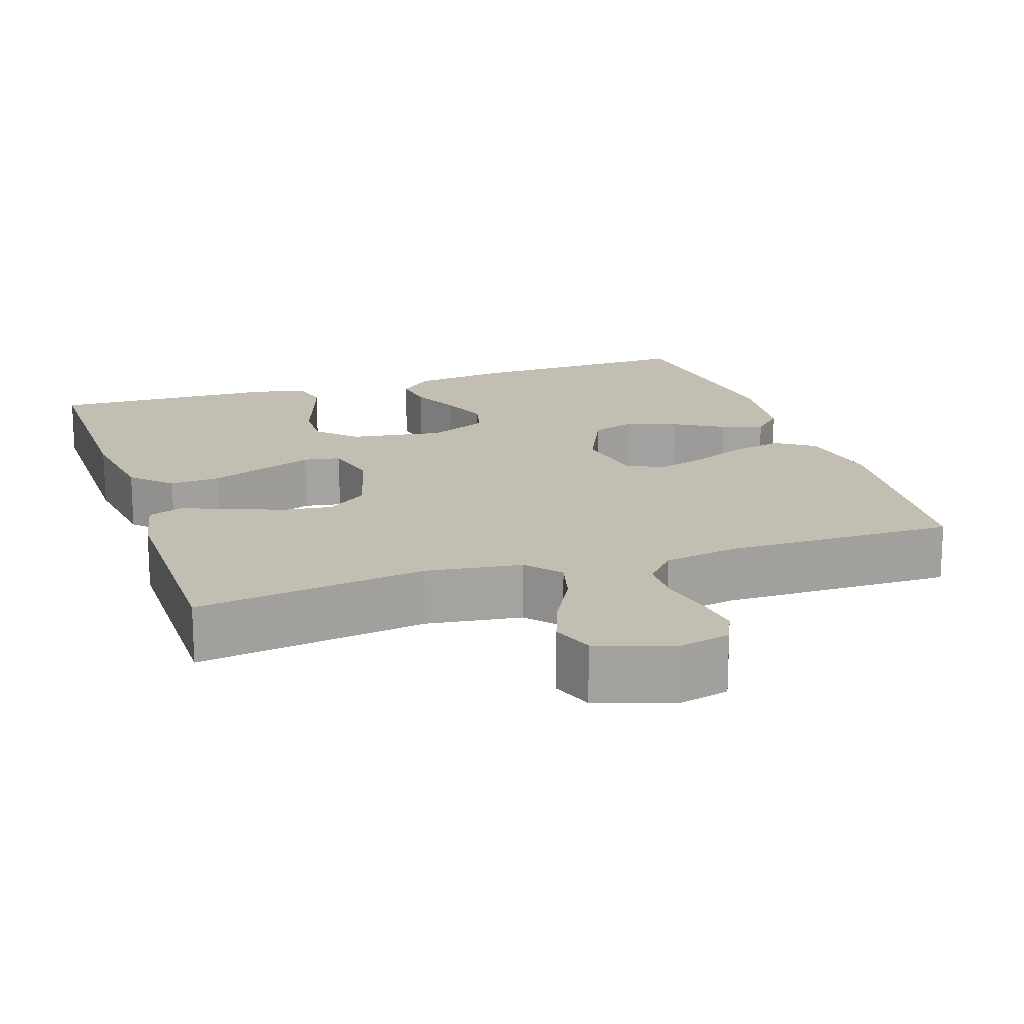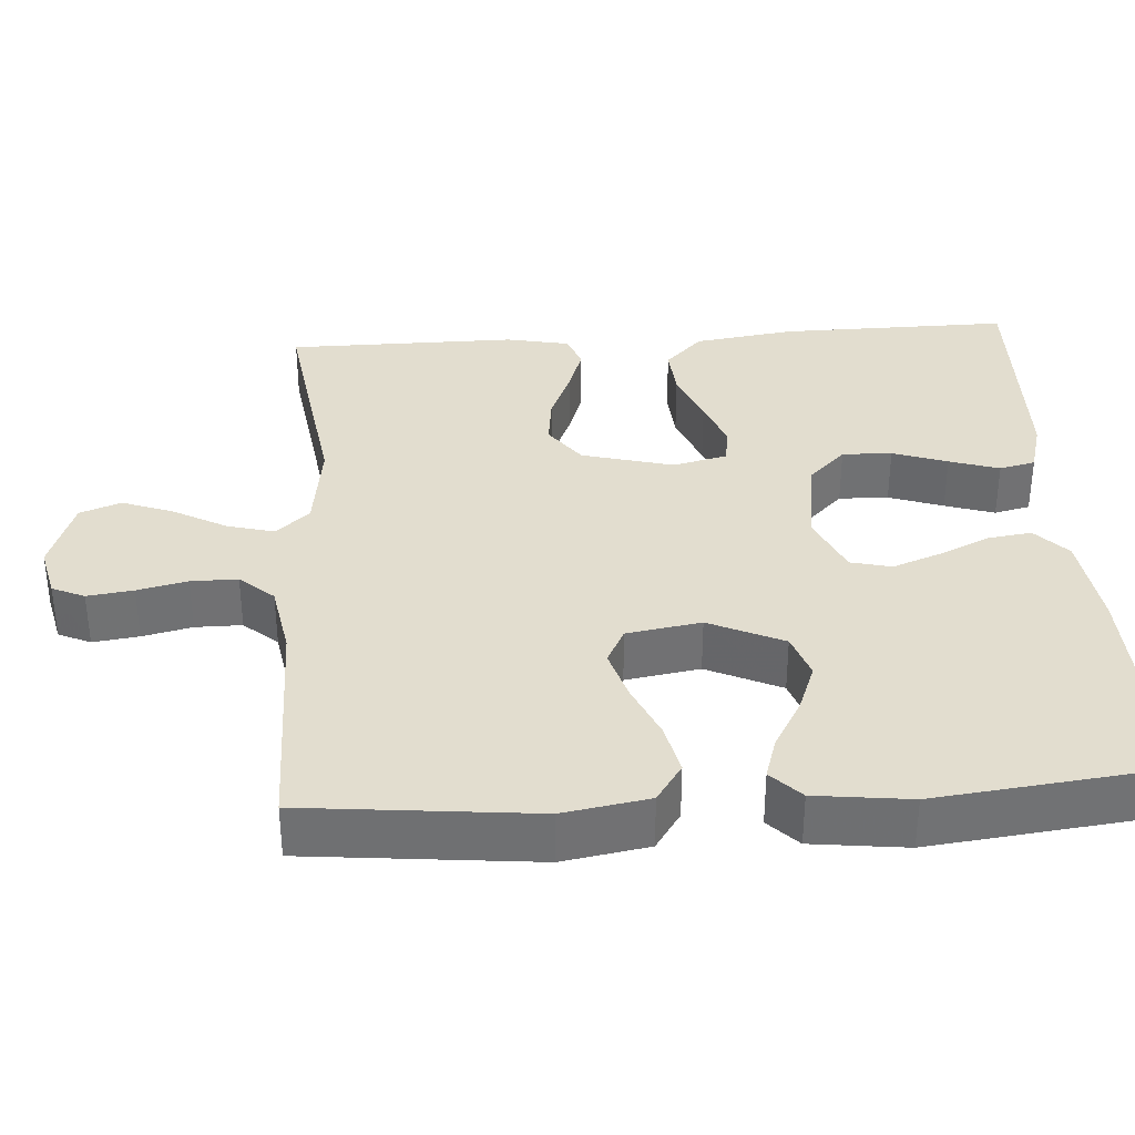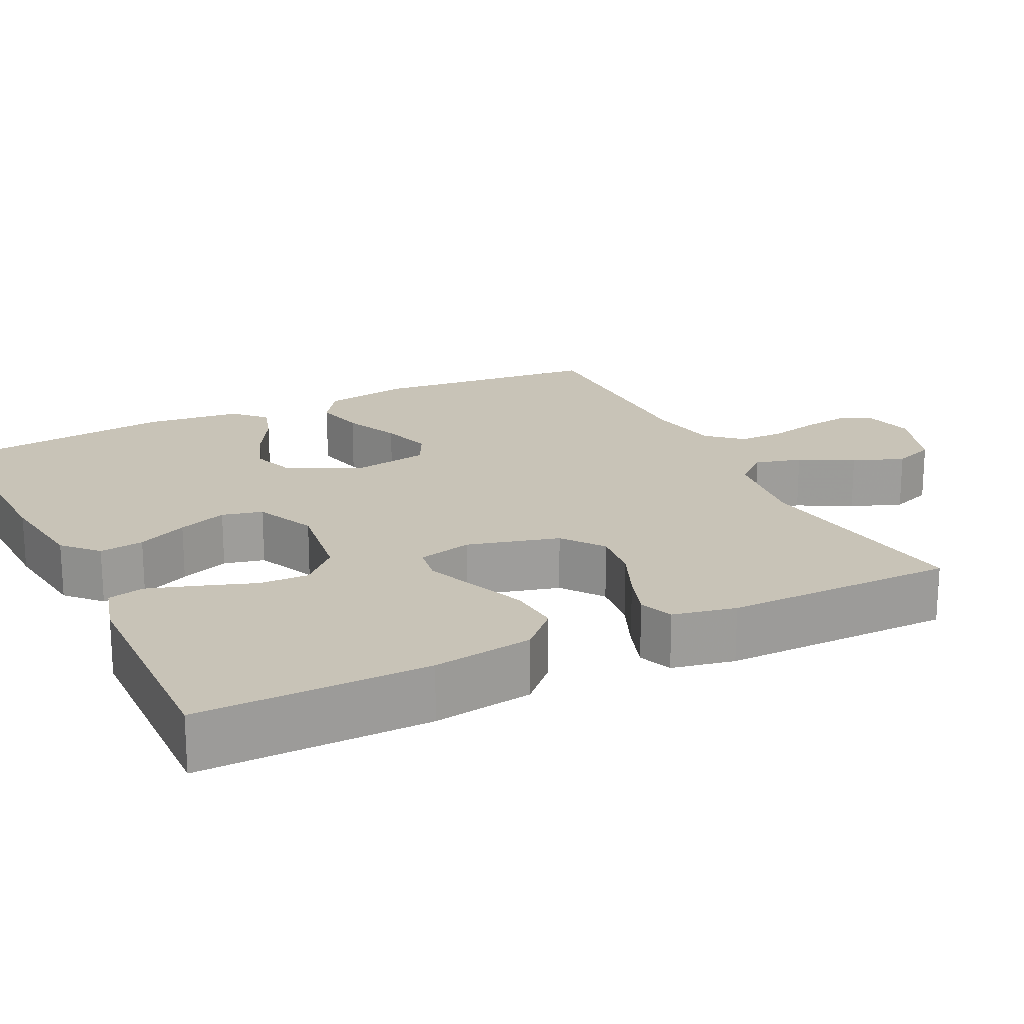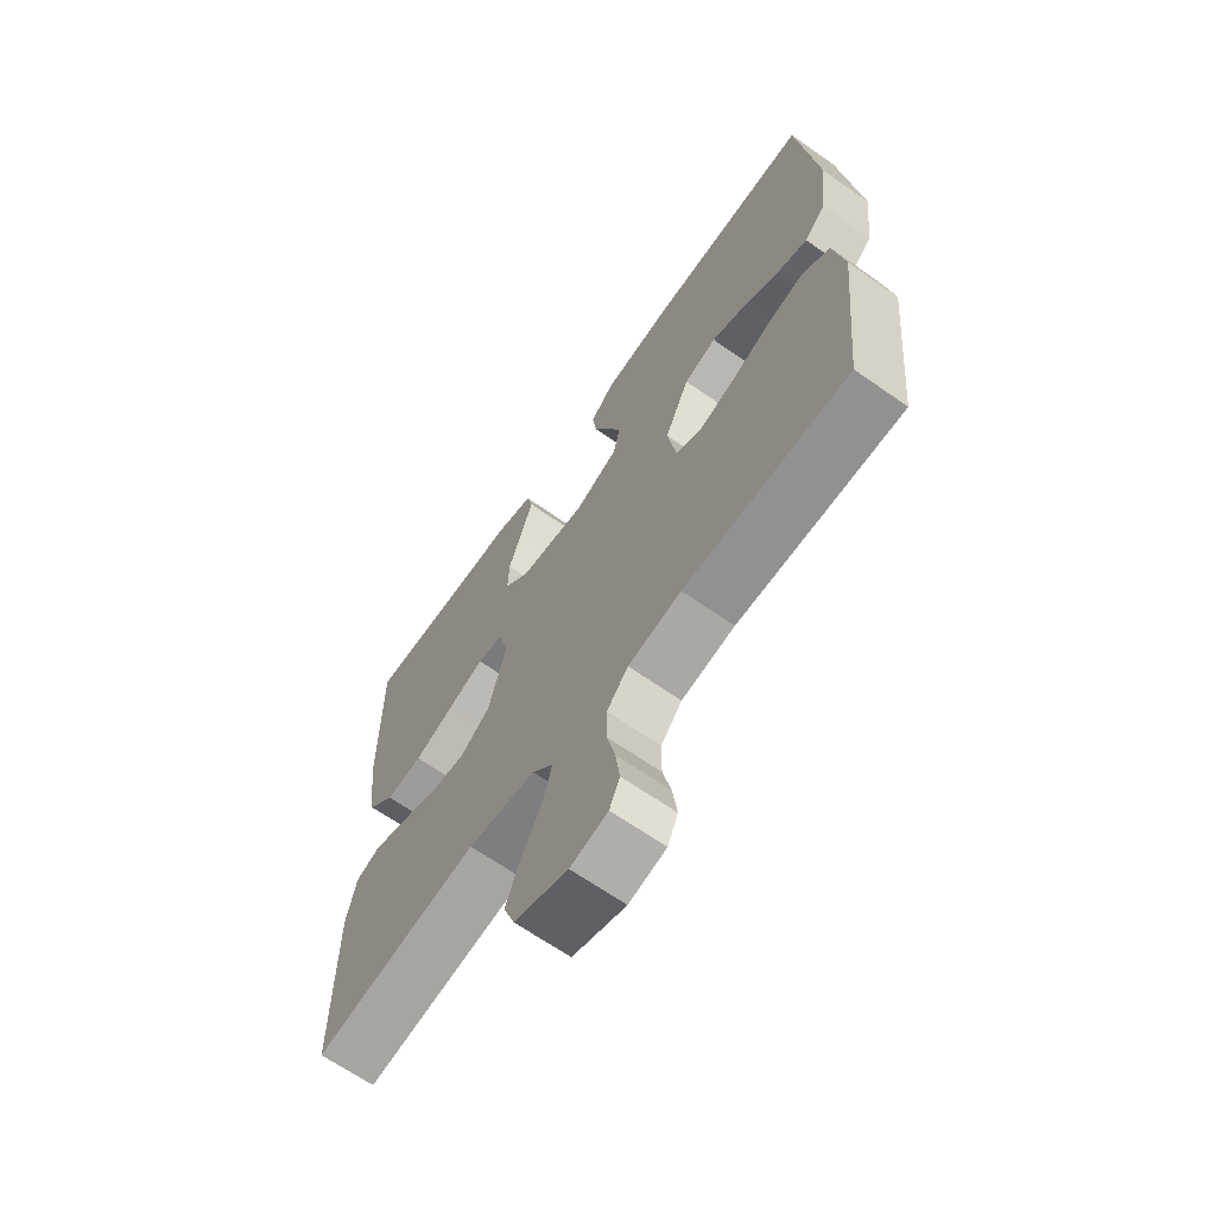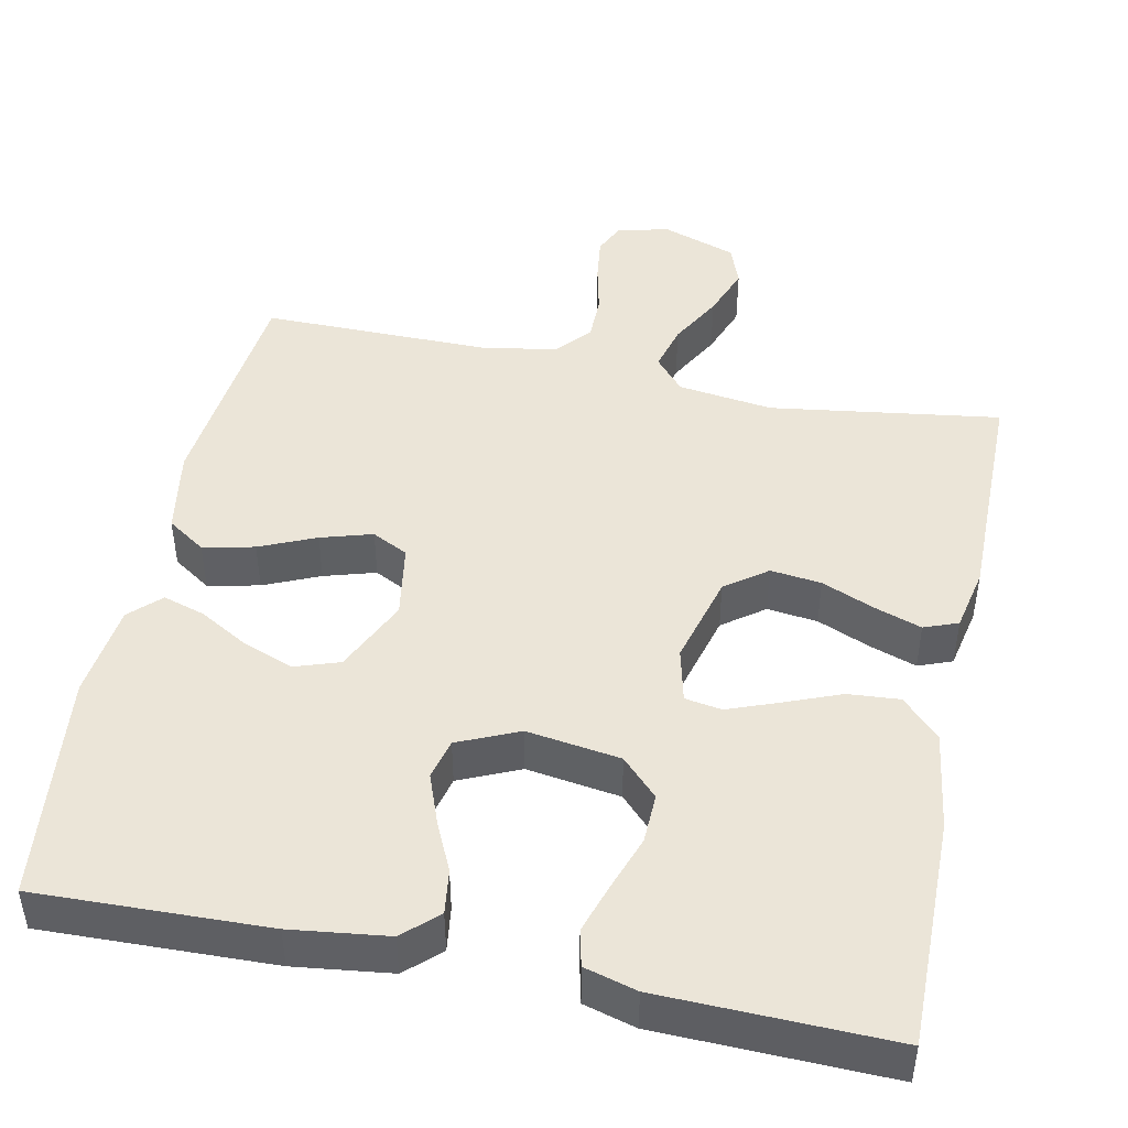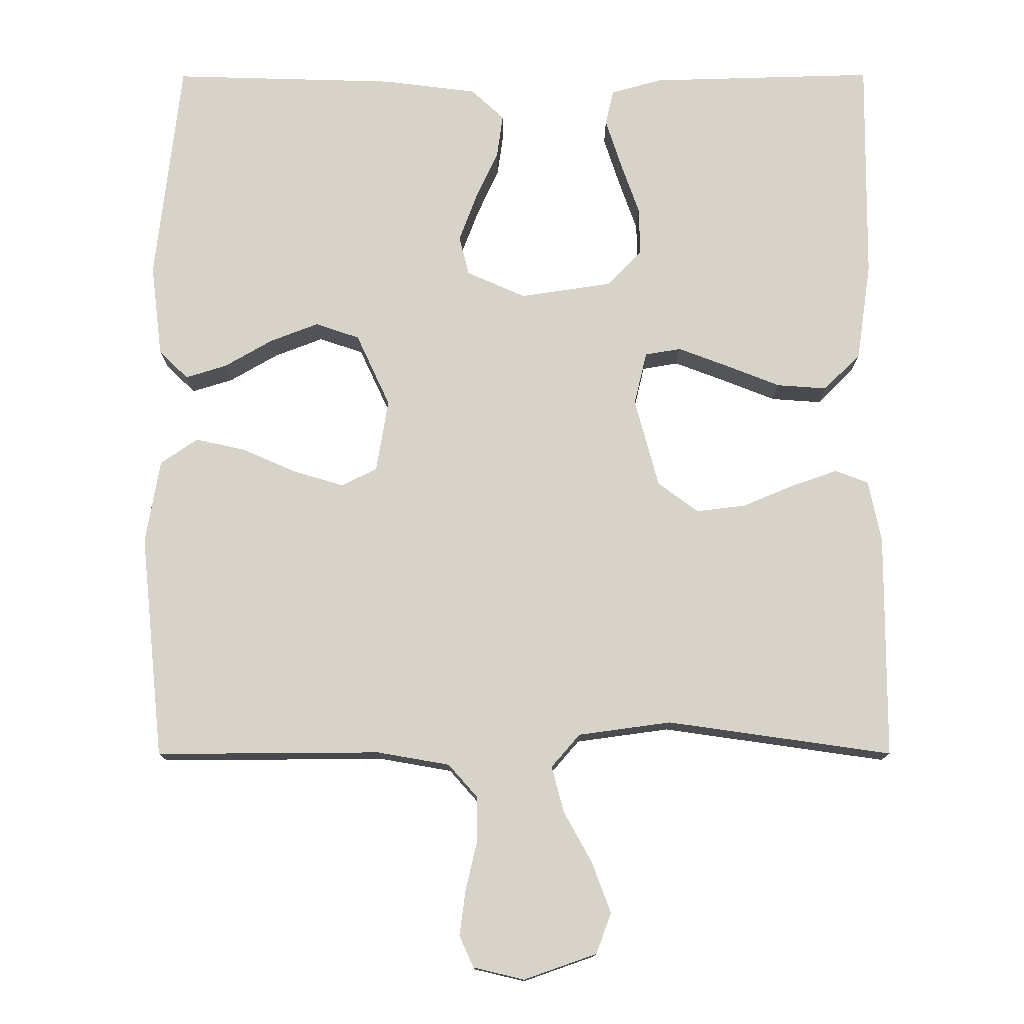
<metadata>
{"format":"obj","ext":"obj","renderer":"f3d","projection":"perspective","resolution":1024,"background":"white","views":[{"elev":17.3,"azim":161.6,"up":"+Y"},{"elev":35.0,"azim":-93.9,"up":"+Y"},{"elev":19.7,"azim":63.7,"up":"+Y"},{"elev":-66.5,"azim":-125.1,"up":"+Z"},{"elev":45.8,"azim":11.7,"up":"+Y"},{"elev":-13.4,"azim":0.3,"up":"+Z"}]}
</metadata>
<code>
v -0.5 0.07 0.5
v -0.2 0.07 0.491
v -0.074 0.07 0.475
v -0.03 0.07 0.434
v -0.038 0.07 0.376
v -0.068 0.07 0.311
v -0.092 0.07 0.247
v -0.079 0.07 0.194
v 0 0.07 0.159
v 0.122 0.07 0.177
v 0.169 0.07 0.225
v 0.167 0.07 0.29
v 0.142 0.07 0.361
v 0.121 0.07 0.426
v 0.132 0.07 0.473
v 0.2 0.07 0.492
v 0.5 0.07 0.5
v 0.497 0.07 0.2
v 0.478 0.07 0.069
v 0.429 0.07 0.02
v 0.362 0.07 0.025
v 0.289 0.07 0.054
v 0.223 0.07 0.079
v 0.175 0.07 0.071
v 0.158 0.07 0
v 0.19 0.07 -0.119
v 0.244 0.07 -0.159
v 0.31 0.07 -0.151
v 0.379 0.07 -0.122
v 0.44 0.07 -0.101
v 0.484 0.07 -0.118
v 0.501 0.07 -0.2
v 0.5 0.07 -0.5
v 0.2 0.07 -0.457
v 0.076 0.07 -0.474
v 0.038 0.07 -0.518
v 0.054 0.07 -0.579
v 0.092 0.07 -0.648
v 0.117 0.07 -0.715
v 0.097 0.07 -0.769
v 0 0.07 -0.803
v -0.068 0.07 -0.787
v -0.087 0.07 -0.745
v -0.079 0.07 -0.685
v -0.064 0.07 -0.62
v -0.064 0.07 -0.559
v -0.103 0.07 -0.515
v -0.2 0.07 -0.498
v -0.5 0.07 -0.5
v -0.531 0.07 -0.2
v -0.512 0.07 -0.088
v -0.462 0.07 -0.054
v -0.395 0.07 -0.069
v -0.322 0.07 -0.101
v -0.255 0.07 -0.121
v -0.208 0.07 -0.097
v -0.192 0.07 0
v -0.237 0.07 0.097
v -0.296 0.07 0.117
v -0.361 0.07 0.092
v -0.425 0.07 0.055
v -0.48 0.07 0.038
v -0.519 0.07 0.076
v -0.534 0.07 0.2
v -0.5 0 0.5
v -0.2 0 0.491
v -0.074 0 0.475
v -0.03 0 0.434
v -0.038 0 0.376
v -0.068 0 0.311
v -0.092 0 0.247
v -0.079 0 0.194
v 0 0 0.159
v 0.122 0 0.177
v 0.169 0 0.225
v 0.167 0 0.29
v 0.142 0 0.361
v 0.121 0 0.426
v 0.132 0 0.473
v 0.2 0 0.492
v 0.5 0 0.5
v 0.497 0 0.2
v 0.478 0 0.069
v 0.429 0 0.02
v 0.362 0 0.025
v 0.289 0 0.054
v 0.223 0 0.079
v 0.175 0 0.071
v 0.158 0 0
v 0.19 0 -0.119
v 0.244 0 -0.159
v 0.31 0 -0.151
v 0.379 0 -0.122
v 0.44 0 -0.101
v 0.484 0 -0.118
v 0.501 0 -0.2
v 0.5 0 -0.5
v 0.2 0 -0.457
v 0.076 0 -0.474
v 0.038 0 -0.518
v 0.054 0 -0.579
v 0.092 0 -0.648
v 0.117 0 -0.715
v 0.097 0 -0.769
v 0 0 -0.803
v -0.068 0 -0.787
v -0.087 0 -0.745
v -0.079 0 -0.685
v -0.064 0 -0.62
v -0.064 0 -0.559
v -0.103 0 -0.515
v -0.2 0 -0.498
v -0.5 0 -0.5
v -0.531 0 -0.2
v -0.512 0 -0.088
v -0.462 0 -0.054
v -0.395 0 -0.069
v -0.322 0 -0.101
v -0.255 0 -0.121
v -0.208 0 -0.097
v -0.192 0 0
v -0.237 0 0.097
v -0.296 0 0.117
v -0.361 0 0.092
v -0.425 0 0.055
v -0.48 0 0.038
v -0.519 0 0.076
v -0.534 0 0.2
f 4 5 6
f 3 4 6
f 2 3 6
f 1 2 6
f 64 1 6
f 63 64 6
f 62 63 6
f 61 62 6
f 60 61 6
f 59 60 6 7
f 58 59 7 8
f 57 58 8 9
f 56 57 9 10
f 52 53 54
f 51 52 54
f 50 51 54
f 49 50 54
f 48 49 54
f 47 48 54 55
f 46 47 55 56
f 43 44 45
f 42 43 45
f 41 42 45
f 40 41 45
f 39 40 45
f 38 39 45
f 37 38 45
f 36 37 45 46
f 46 56 10
f 36 46 10
f 35 36 10
f 32 33 34
f 31 32 34
f 30 31 34
f 29 30 34
f 28 29 34
f 27 28 34 35
f 20 21 22
f 19 20 22
f 18 19 22
f 17 18 22
f 16 17 22
f 15 16 22
f 14 15 22
f 13 14 22
f 12 13 22
f 11 12 22 23
f 10 11 23 24
f 26 27 35
f 25 26 35
f 25 35 10
f 10 24 25
f 70 69 68
f 70 68 67
f 70 67 66
f 70 66 65
f 70 65 128
f 70 128 127
f 70 127 126
f 70 126 125
f 70 125 124
f 71 70 124 123
f 72 71 123 122
f 73 72 122 121
f 74 73 121 120
f 118 117 116
f 118 116 115
f 118 115 114
f 118 114 113
f 118 113 112
f 119 118 112 111
f 120 119 111 110
f 109 108 107
f 109 107 106
f 109 106 105
f 109 105 104
f 109 104 103
f 109 103 102
f 109 102 101
f 110 109 101 100
f 74 120 110
f 74 110 100
f 74 100 99
f 98 97 96
f 98 96 95
f 98 95 94
f 98 94 93
f 98 93 92
f 99 98 92 91
f 86 85 84
f 86 84 83
f 86 83 82
f 86 82 81
f 86 81 80
f 86 80 79
f 86 79 78
f 86 78 77
f 86 77 76
f 87 86 76 75
f 88 87 75 74
f 99 91 90
f 99 90 89
f 74 99 89
f 89 88 74
f 1 65 66 2
f 2 66 67 3
f 3 67 68 4
f 4 68 69 5
f 5 69 70 6
f 6 70 71 7
f 7 71 72 8
f 8 72 73 9
f 9 73 74 10
f 10 74 75 11
f 11 75 76 12
f 12 76 77 13
f 13 77 78 14
f 14 78 79 15
f 15 79 80 16
f 16 80 81 17
f 17 81 82 18
f 18 82 83 19
f 19 83 84 20
f 20 84 85 21
f 21 85 86 22
f 22 86 87 23
f 23 87 88 24
f 24 88 89 25
f 25 89 90 26
f 26 90 91 27
f 27 91 92 28
f 28 92 93 29
f 29 93 94 30
f 30 94 95 31
f 31 95 96 32
f 32 96 97 33
f 33 97 98 34
f 34 98 99 35
f 35 99 100 36
f 36 100 101 37
f 37 101 102 38
f 38 102 103 39
f 39 103 104 40
f 40 104 105 41
f 41 105 106 42
f 42 106 107 43
f 43 107 108 44
f 44 108 109 45
f 45 109 110 46
f 46 110 111 47
f 47 111 112 48
f 48 112 113 49
f 49 113 114 50
f 50 114 115 51
f 51 115 116 52
f 52 116 117 53
f 53 117 118 54
f 54 118 119 55
f 55 119 120 56
f 56 120 121 57
f 57 121 122 58
f 58 122 123 59
f 59 123 124 60
f 60 124 125 61
f 61 125 126 62
f 62 126 127 63
f 63 127 128 64
f 64 128 65 1

</code>
